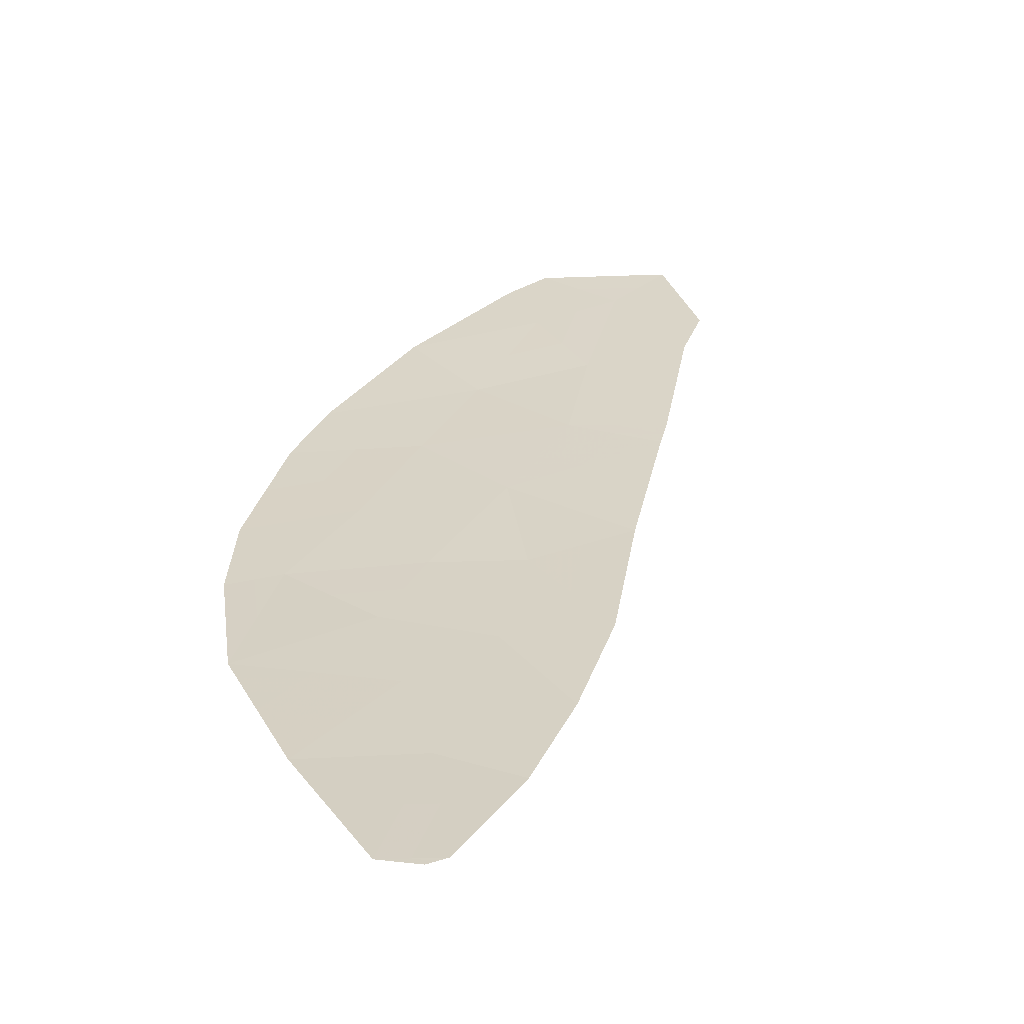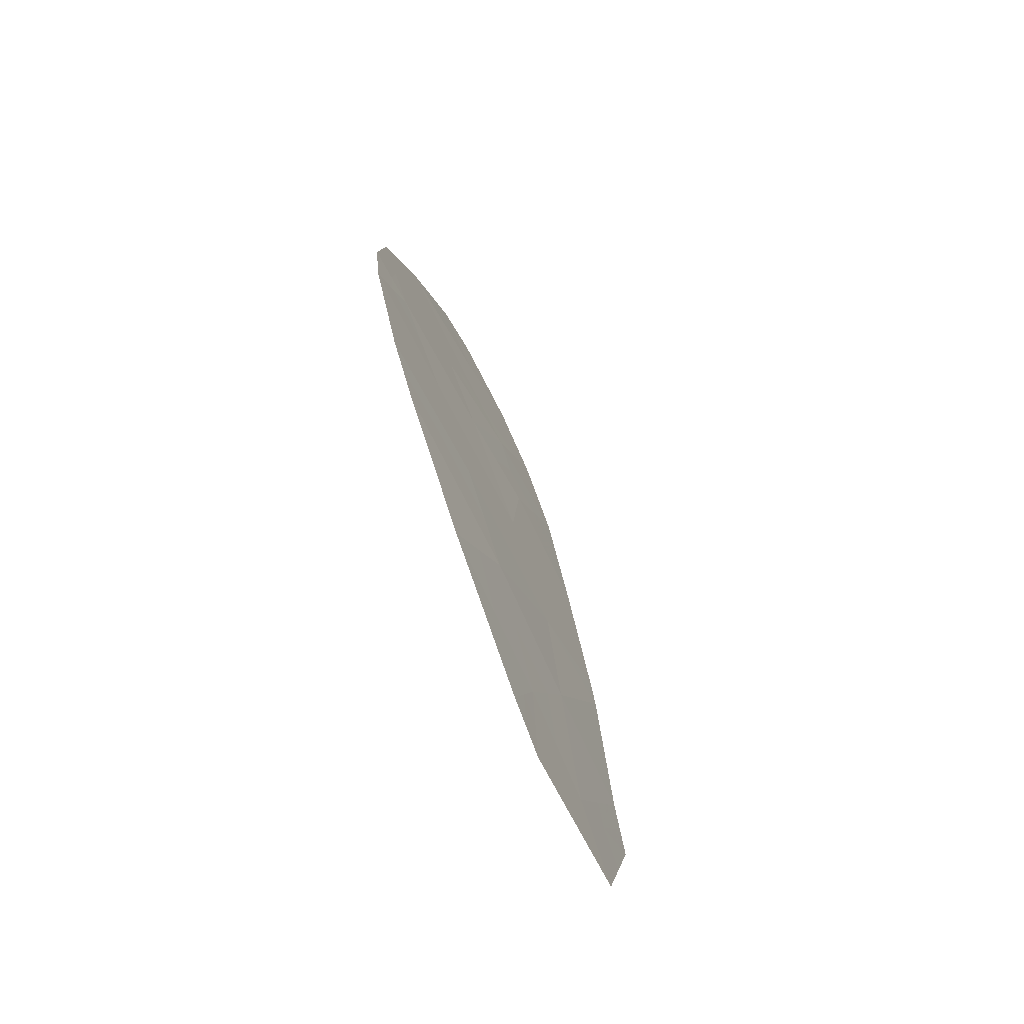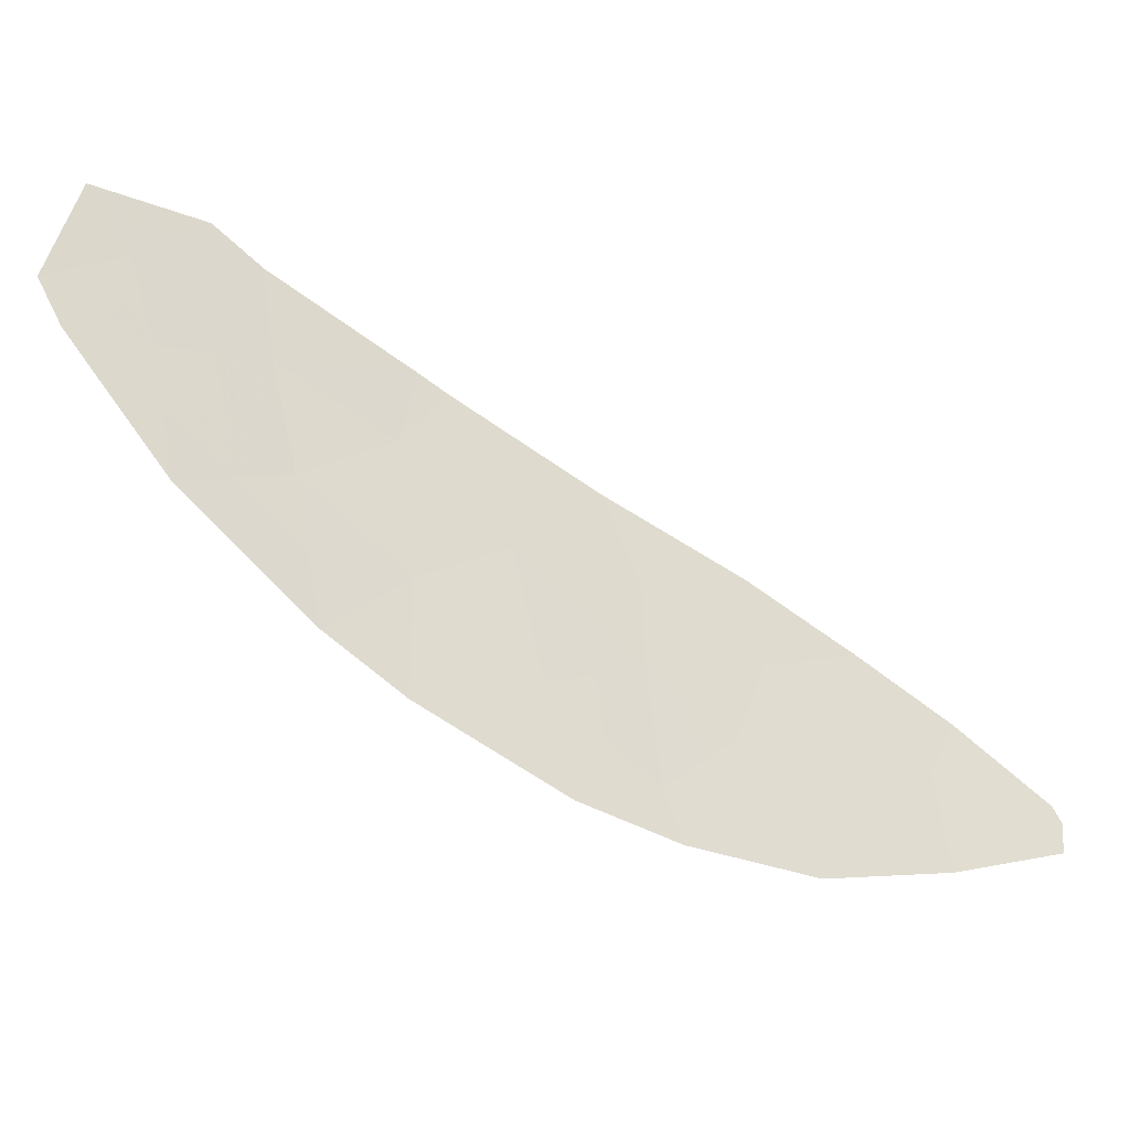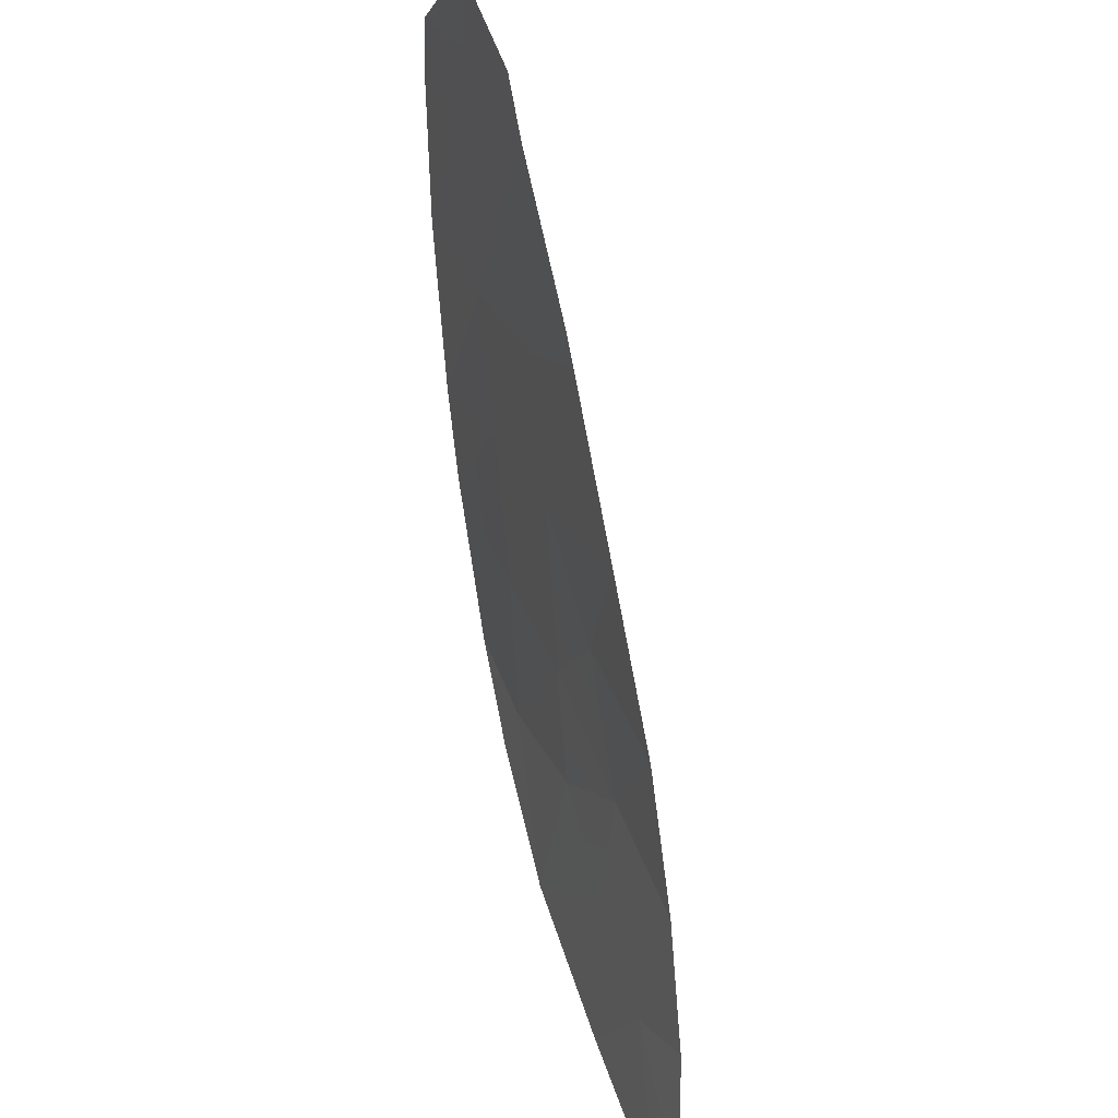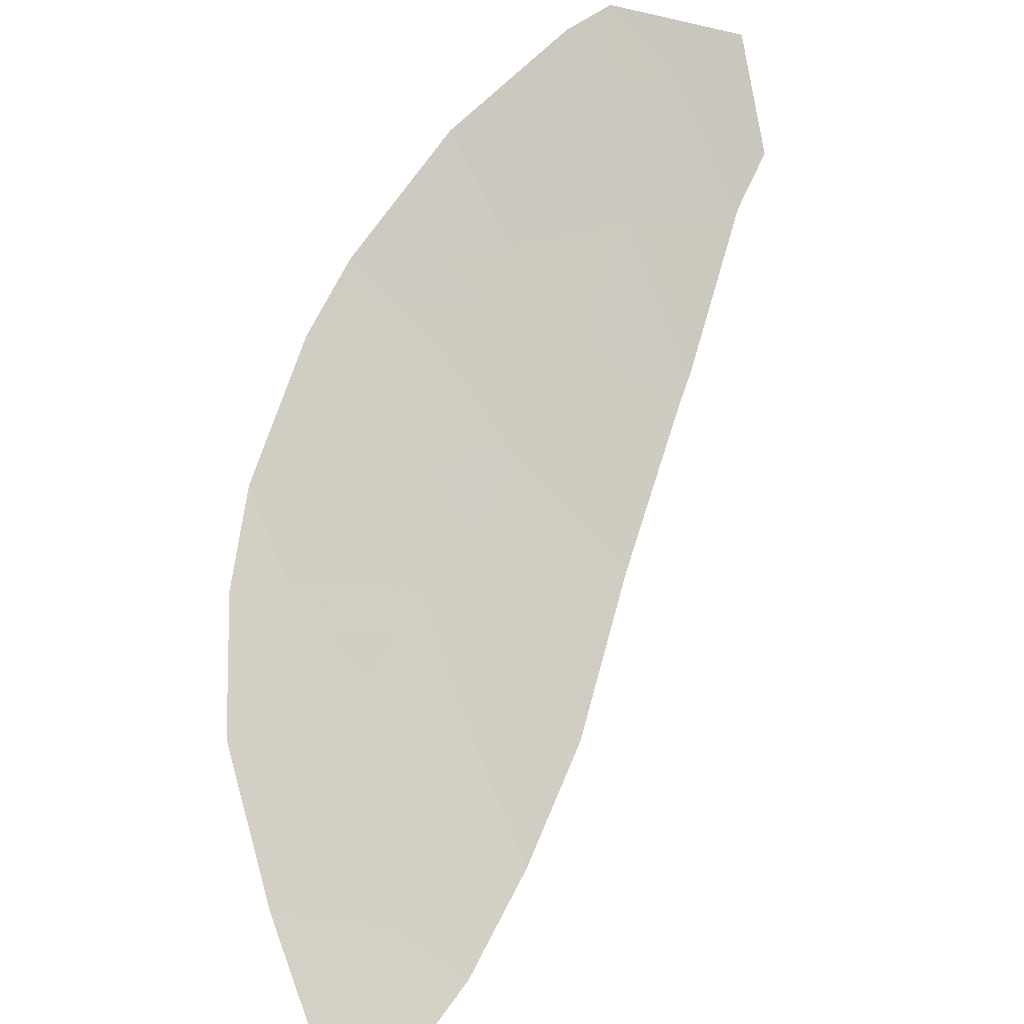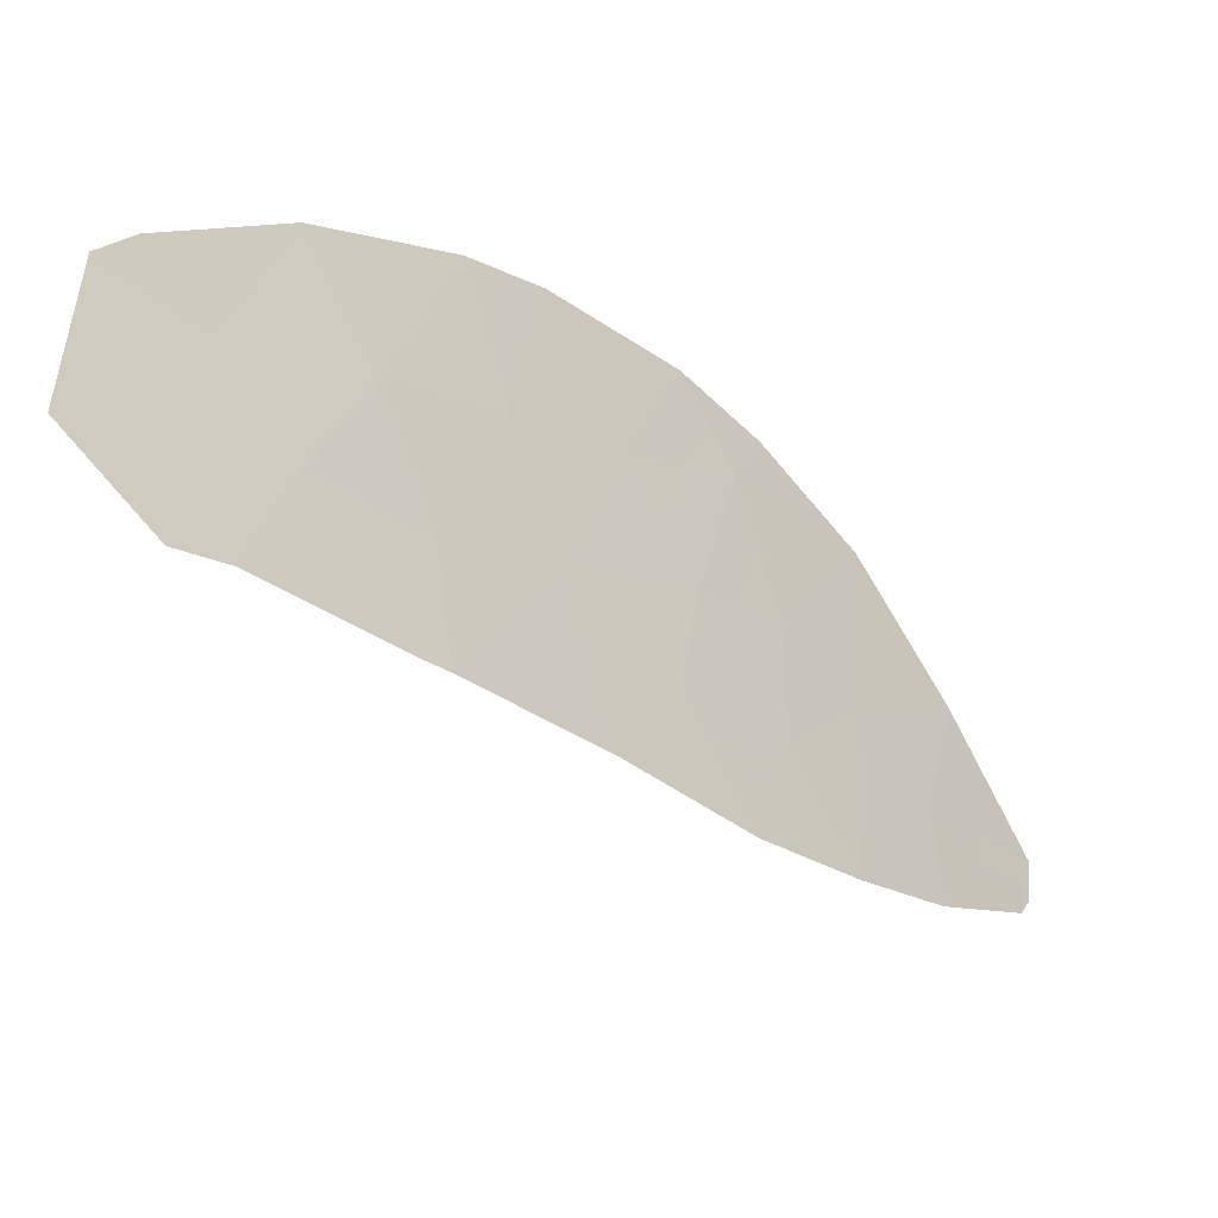
<metadata>
{"format":"obj","ext":"obj","renderer":"f3d","projection":"perspective","resolution":1024,"background":"white","views":[{"elev":-4.9,"azim":137.6,"up":"+Y"},{"elev":53.9,"azim":-137.3,"up":"+Z"},{"elev":41.9,"azim":42.6,"up":"+Y"},{"elev":-65.9,"azim":-118.3,"up":"+Z"},{"elev":44.8,"azim":145.9,"up":"+Y"},{"elev":6.1,"azim":-75.7,"up":"+Z"}]}
</metadata>
<code>
v -39.98 110.8 -46.24
v -39.26 110.8 -45.44
v -38.7 109.2 -48.34
v -38.91 109.9 -46.97
v -37.64 108.5 -48.78
v -36.43 107.9 -49.08
v -36.22 107.8 -48.99
v -38.11 110.6 -44.39
v -37.55 110.5 -44.07
v -36.76 109.6 -45.26
v -43.24 114.1 -42.9
v -42.67 112.5 -45.74
v -41.96 113.8 -41.96
v -40.39 112.8 -42.22
v -39.58 112.2 -42.52
v -41.86 113.1 -43.32
v -42.99 113.4 -44.09
v -38.28 111.2 -43.33
v -39.81 110 -47.75
v -36.28 108.7 -46.92
v -43.92 113.7 -44.86
v -42.41 112.3 -45.9
v -41.07 111.1 -46.79
v -40.74 111.7 -45.08
v -44.89 114.9 -43.56
v -44.42 114.1 -44.65
v -44.14 114.5 -43.42
v -43.5 114.7 -42.09
v -44 114.9 -42.25
v -35.95 107.9 -48.6
v -39.38 111.4 -44.1
v -38.29 110.1 -45.77
v -42 112.5 -44.78
v -37.27 108.8 -47.86
v -37.77 109.5 -46.8
v -40.66 112.3 -43.66
v -36.08 107.8 -48.8
v -36.19 107.9 -48.84
v -36.32 107.8 -49.03
v -36.85 108.3 -48.47
v -36.61 108.3 -48.23
v -37.83 110.6 -44.23
v -37.44 110.1 -44.83
v -37.15 110.1 -44.66
v -40.36 111.2 -45.66
v -39.62 110.8 -45.84
v -40 111.2 -45.26
v -40.06 111.6 -44.59
v -39.32 111.1 -44.77
v -38.68 110.7 -44.92
v -38.75 111 -44.25
v -43.56 114 -43.76
v -43.12 113.8 -43.5
v -43.69 114.3 -43.16
v -42.42 113.3 -43.71
v -42.55 113.6 -43.11
v -39.89 110.4 -47
v -39.36 110 -47.36
v -39.45 110.3 -46.61
v -41.26 112.7 -43.49
v -41.93 112.8 -44.05
v -41.33 112.4 -44.22
v -42.6 114 -42.43
v -41.91 113.5 -42.64
v -42.54 112.4 -45.82
v -42.21 112.4 -45.34
v -42.34 112.5 -45.26
v -39.08 110.3 -46.21
v -38.6 110 -46.37
v -38.77 110.4 -45.61
v -40.12 112.2 -43.09
v -40.02 111.9 -43.88
v -39.48 111.8 -43.31
v -37.52 109.1 -47.33
v -36.77 108.7 -47.39
v -37.02 109.1 -46.86
v -43.45 113.6 -44.48
v -43.3 113.1 -45.3
v -42.83 113 -44.92
v -40.7 112 -44.37
v -41.74 111.7 -46.35
v -40.9 111.4 -45.94
v -41.57 112 -45.49
v -41.37 112.1 -44.93
v -44.03 114.1 -44.14
v -44.66 114.5 -44.11
v -44.28 114.3 -44.04
v -44.51 114.7 -43.49
v -44.17 113.9 -44.76
v -44.44 114.9 -42.9
v -44.07 114.7 -42.84
v -43.37 114.4 -42.49
v -43.75 114.8 -42.17
v -43.62 114.5 -42.57
v -40.53 111 -46.52
v -36.11 108.3 -47.76
v -38.34 109.7 -46.88
v -38.03 109.8 -46.28
v -40.44 110.6 -47.27
v -37.27 109.5 -46.03
v -37.53 109.9 -45.52
v -39.25 109.6 -48.04
v -38.8 109.6 -47.65
v -37.91 110.8 -43.7
v -38.2 110.9 -43.86
v -41.17 113.3 -42.09
v -41.12 112.9 -42.77
v -42.49 113 -44.43
v -42.73 114.2 -42.02
v -37.98 109 -48.1
v -38.23 109.3 -47.57
v -38.83 111.3 -43.71
v -38.2 110.4 -45.08
v -38.93 111.7 -42.92
v -38.17 108.9 -48.56
v -37.46 108.7 -48.32
v -36.52 109.2 -46.09
v -37.04 108.2 -48.93
v -40.52 112.5 -42.94
v -39.99 112.5 -42.37
f 7 37 39
f 37 30 38
f 37 38 39
f 39 38 6
f 34 40 41
f 40 6 38
f 40 38 41
f 41 38 30
f 9 42 44
f 42 8 43
f 42 43 44
f 44 43 10
f 24 45 47
f 45 1 46
f 45 46 47
f 47 46 2
f 31 48 49
f 48 24 47
f 48 47 49
f 49 47 2
f 2 50 49
f 50 8 51
f 50 51 49
f 49 51 31
f 27 52 54
f 52 17 53
f 52 53 54
f 54 53 11
f 17 55 53
f 55 16 56
f 55 56 53
f 53 56 11
f 1 57 59
f 57 19 58
f 57 58 59
f 59 58 4
f 36 60 62
f 60 16 61
f 60 61 62
f 62 61 33
f 13 63 64
f 63 11 56
f 63 56 64
f 64 56 16
f 12 65 67
f 65 22 66
f 65 66 67
f 67 66 33
f 2 68 70
f 68 4 69
f 68 69 70
f 70 69 32
f 4 68 59
f 68 2 46
f 68 46 59
f 59 46 1
f 15 71 73
f 71 36 72
f 71 72 73
f 73 72 31
f 35 74 76
f 74 34 75
f 74 75 76
f 76 75 20
f 17 77 79
f 77 21 78
f 77 78 79
f 79 78 12
f 24 48 80
f 48 31 72
f 48 72 80
f 80 72 36
f 22 81 83
f 81 23 82
f 81 82 83
f 83 82 24
f 24 84 83
f 84 33 66
f 84 66 83
f 83 66 22
f 17 52 77
f 52 27 85
f 52 85 77
f 77 85 21
f 25 86 88
f 86 26 87
f 86 87 88
f 88 87 27
f 21 85 89
f 85 27 87
f 85 87 89
f 89 87 26
f 29 90 91
f 90 25 88
f 90 88 91
f 91 88 27
f 11 92 94
f 92 28 93
f 92 93 94
f 94 93 29
f 11 94 54
f 94 29 91
f 94 91 54
f 54 91 27
f 23 95 82
f 95 1 45
f 95 45 82
f 82 45 24
f 20 75 96
f 75 34 41
f 75 41 96
f 96 41 30
f 32 69 98
f 69 4 97
f 69 97 98
f 98 97 35
f 23 99 95
f 99 19 57
f 99 57 95
f 95 57 1
f 32 98 101
f 98 35 100
f 98 100 101
f 101 100 10
f 19 102 58
f 102 3 103
f 102 103 58
f 58 103 4
f 9 104 42
f 104 18 105
f 104 105 42
f 42 105 8
f 33 84 62
f 84 24 80
f 84 80 62
f 62 80 36
f 14 106 107
f 106 13 64
f 106 64 107
f 107 64 16
f 17 79 108
f 79 12 67
f 79 67 108
f 108 67 33
f 13 109 63
f 109 28 92
f 109 92 63
f 63 92 11
f 3 110 111
f 110 34 74
f 110 74 111
f 111 74 35
f 18 112 105
f 112 31 51
f 112 51 105
f 105 51 8
f 32 113 70
f 113 8 50
f 113 50 70
f 70 50 2
f 18 114 112
f 114 15 73
f 114 73 112
f 112 73 31
f 32 101 113
f 101 10 43
f 101 43 113
f 113 43 8
f 3 115 110
f 115 5 116
f 115 116 110
f 110 116 34
f 4 103 97
f 103 3 111
f 103 111 97
f 97 111 35
f 33 61 108
f 61 16 55
f 61 55 108
f 108 55 17
f 10 100 117
f 100 35 76
f 100 76 117
f 117 76 20
f 6 40 118
f 40 34 116
f 40 116 118
f 118 116 5
f 36 119 60
f 119 14 107
f 119 107 60
f 60 107 16
f 36 71 119
f 71 15 120
f 71 120 119
f 119 120 14

</code>
